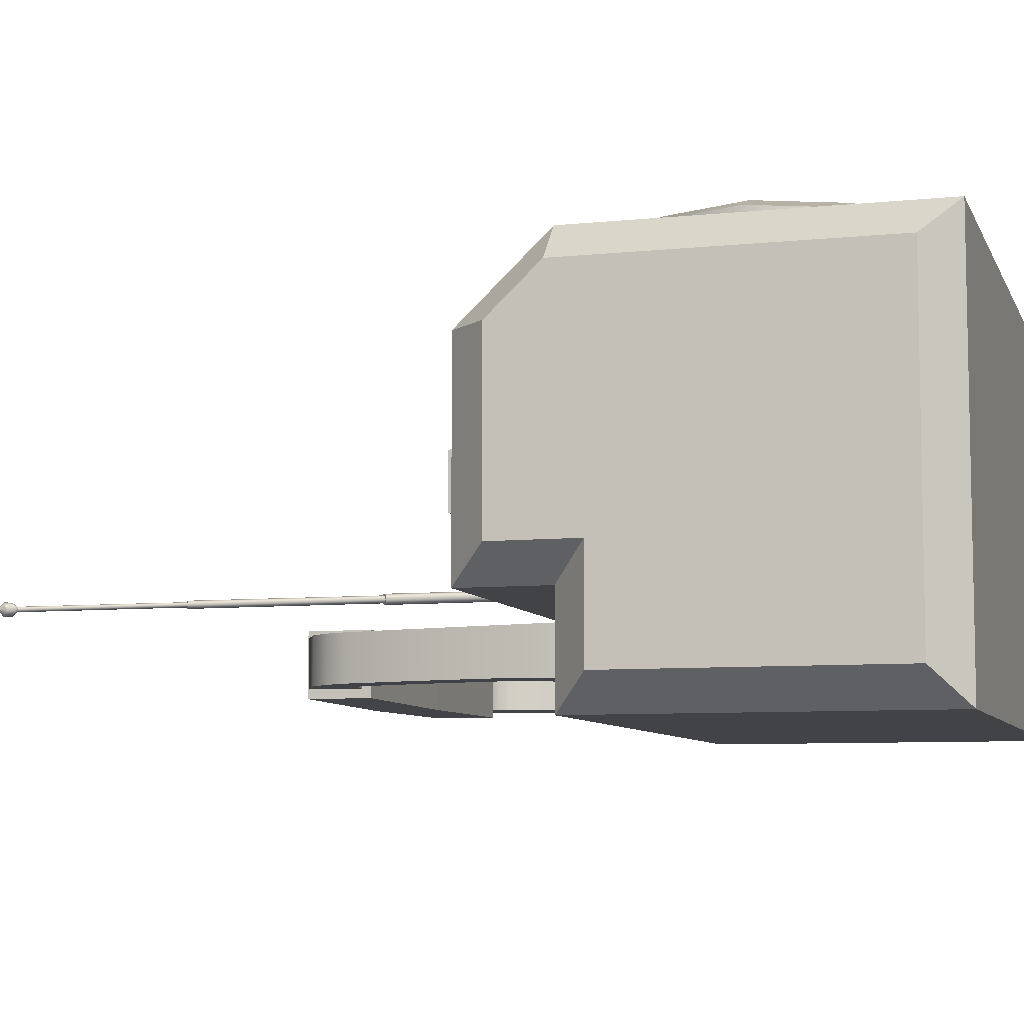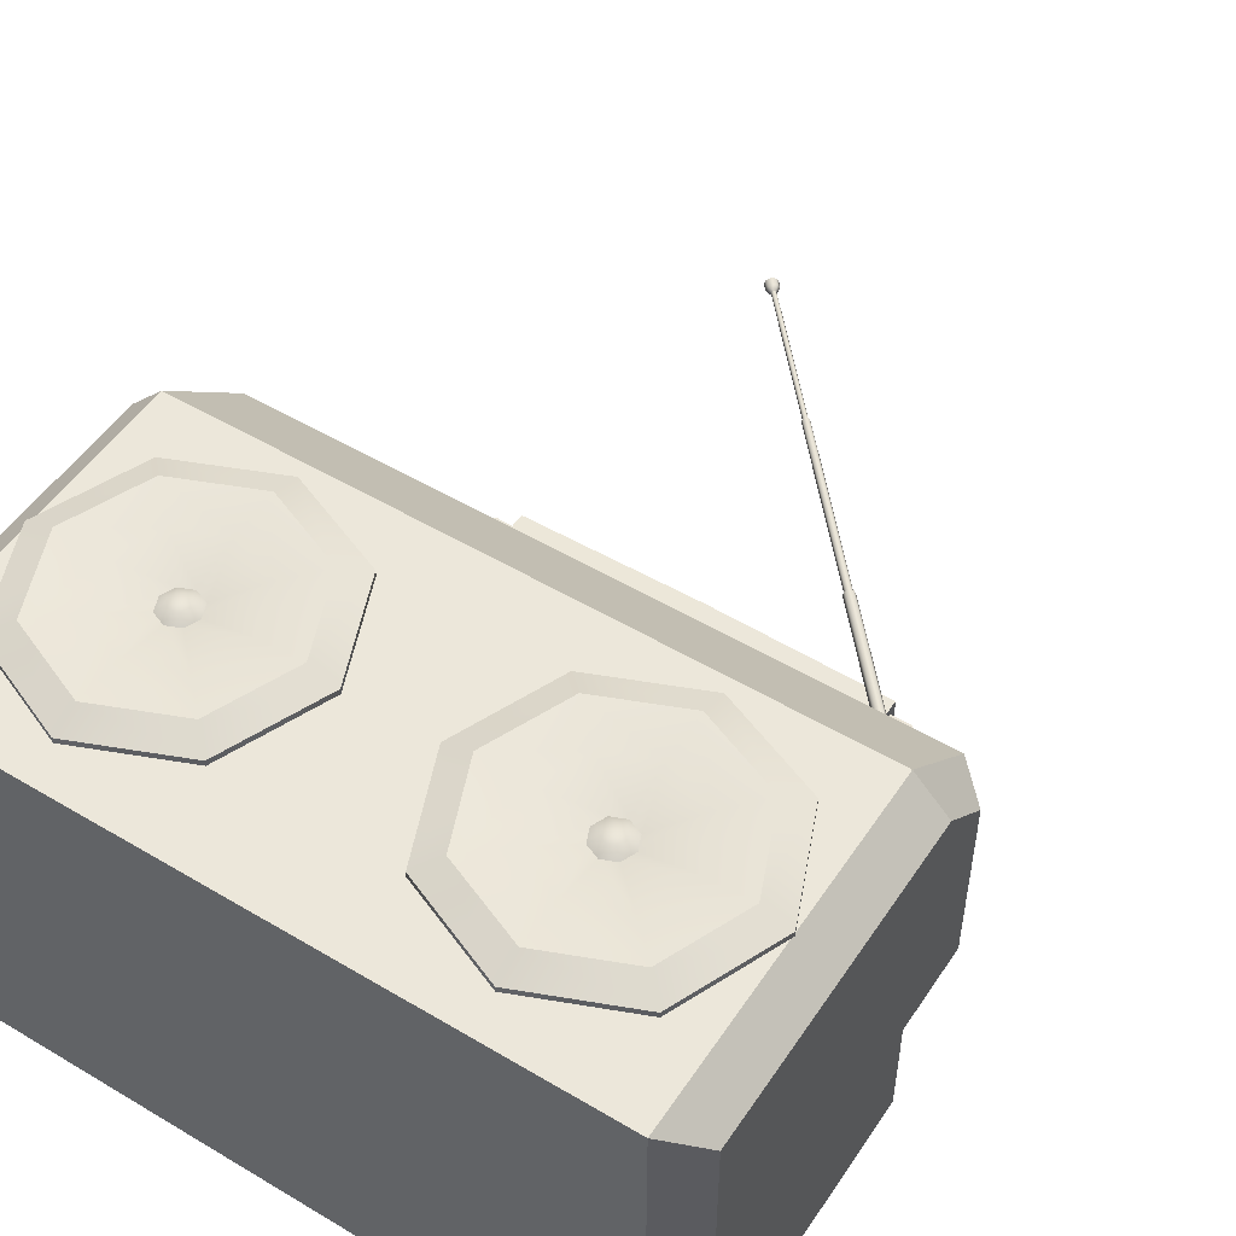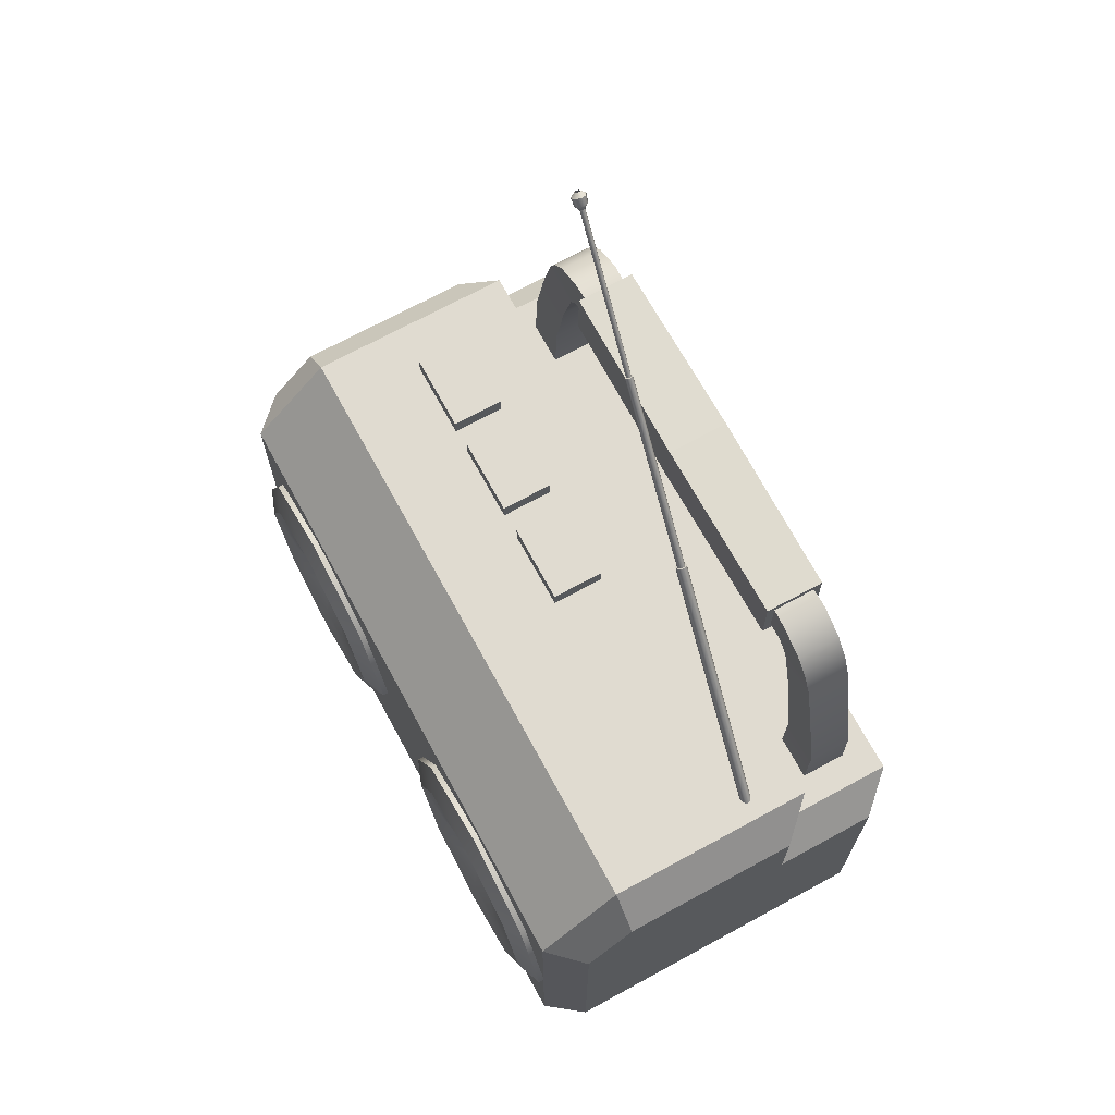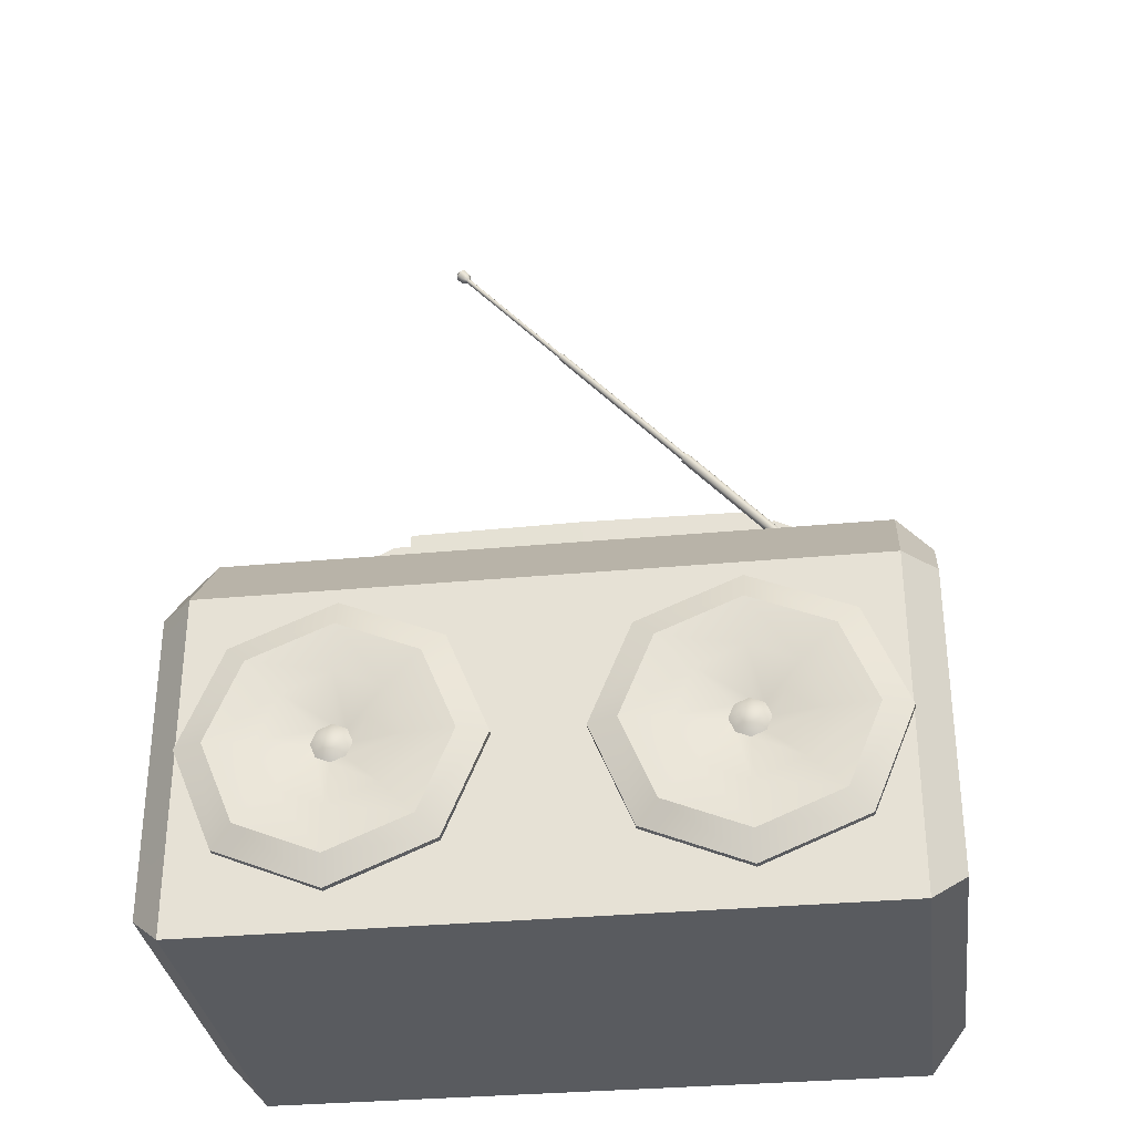
<metadata>
{"format":"obj","ext":"obj","renderer":"f3d","projection":"perspective","resolution":1024,"background":"white","views":[{"elev":-7.4,"azim":-73.5,"up":"+Z"},{"elev":51.5,"azim":32.8,"up":"+Z"},{"elev":70.1,"azim":61.4,"up":"+Y"},{"elev":-32.5,"azim":7.4,"up":"+Y"}]}
</metadata>
<code>
o Cube
v 0.575 0.25 -0.1555
v -0.575 0.25 -0.1555
v 0.575 0.541 0.1911
v -0.575 0.541 0.1911
v -0.575 0.25 0.1911
v 0.575 0.25 0.1911
v -0.575 0.05415 0.269
v -0.5209 0 0.325
v -0.575 0.05415 -0.2709
v -0.5209 0 -0.325
v -0.575 0.4868 -0.2709
v -0.5209 0.541 -0.325
v 0.575 0.05415 0.269
v 0.5209 0 0.325
v 0.575 0.541 0.2687
v 0.5209 0.541 0.325
v 0.575 0.05415 -0.2709
v 0.5209 0 -0.325
v 0.575 0.4868 -0.2709
v 0.5209 0.541 -0.325
v -0.5209 0 -0.1555
v -0.575 0.05415 -0.1555
v -0.575 0.4868 -0.1013
v -0.5209 0.541 -0.1555
v 0.575 0.05415 -0.1555
v 0.5209 0 -0.1555
v 0.5209 0.541 -0.1555
v 0.575 0.4868 -0.1013
v -0.5209 0.25 0.325
v -0.575 0.25 0.2689
v -0.575 0.25 -0.2709
v -0.5209 0.25 -0.325
v 0.5209 0.25 -0.325
v 0.575 0.25 -0.2709
v 0.575 0.25 0.2689
v 0.5209 0.25 0.325
v 0.575 0.6234 -0.1013
v 0.5209 0.6828 -0.1555
v -0.575 0.541 0.2687
v -0.5209 0.541 0.325
v -0.575 0.6234 -0.1013
v -0.5209 0.6828 -0.1555
v -0.575 0.05415 0.1911
v -0.5209 0 0.1911
v 0.575 0.05415 0.1911
v 0.5209 0 0.1911
v 0.5209 0.6828 0.1911
v 0.575 0.6232 0.1911
v -0.575 0.6232 0.1911
v -0.5209 0.6828 0.1911
f 45 6 35 13
f 2 23 11 31
f 36 16 40 29
f 47 50 40 16
f 14 36 29 8
f 32 12 20 33
f 20 12 24 27
f 21 26 46 44
f 27 24 42 38
f 23 4 49 41
f 34 19 28 1
f 22 2 31 9
f 15 3 48
f 10 18 26 21
f 10 32 33 18
f 17 34 1 25
f 25 1 6 45
f 30 39 4 5
f 5 4 23 2
f 6 3 15 35
f 4 39 49
f 1 28 3 6
f 44 46 14 8
f 38 42 50 47
f 43 5 2 22
f 3 28 37 48
f 44 8 7 43
f 24 12 11 23
f 32 10 9 31
f 34 17 18 33
f 26 18 17 25
f 36 14 13 35
f 10 21 22 9
f 46 26 25 45
f 20 27 28 19
f 8 29 30 7
f 12 32 31 11
f 19 34 33 20
f 16 36 35 15
f 50 42 41 49
f 23 41 42 24
f 37 28 27 38
f 21 44 43 22
f 14 46 45 13
f 38 47 48 37
f 40 50 49 39
f 29 40 39 30
f 47 16 15 48
f 7 30 5 43
o Circle
v -0.294 0.5127 0.325
v -0.4544 0.4462 0.325
v -0.5208 0.2858 0.325
v -0.4544 0.1254 0.325
v -0.294 0.05892 0.325
v -0.1335 0.1254 0.325
v -0.06709 0.2858 0.325
v -0.1335 0.4462 0.325
v -0.294 0.5127 0.3345
v -0.4544 0.4462 0.3345
v -0.5208 0.2858 0.3345
v -0.4544 0.1254 0.3345
v -0.294 0.05892 0.3345
v -0.1335 0.1254 0.3345
v -0.06709 0.2858 0.3345
v -0.1335 0.4462 0.3345
v -0.294 0.4678 0.3517
v -0.4227 0.4145 0.3517
v -0.476 0.2858 0.3517
v -0.4227 0.1571 0.3517
v -0.294 0.1038 0.3517
v -0.1653 0.1571 0.3517
v -0.1119 0.2858 0.3517
v -0.1653 0.4145 0.3517
v -0.294 0.3165 0.3261
v -0.3157 0.3075 0.3261
v -0.3247 0.2858 0.3261
v -0.3157 0.2641 0.3261
v -0.294 0.2551 0.3261
v -0.2722 0.2641 0.3261
v -0.2632 0.2858 0.3261
v -0.2722 0.3075 0.3261
v -0.3044 0.2963 0.3359
v -0.294 0.3006 0.3359
v -0.3088 0.2858 0.3359
v -0.3044 0.2753 0.3359
v -0.294 0.271 0.3359
v -0.2835 0.2753 0.3359
v -0.2791 0.2858 0.3359
v -0.2835 0.2963 0.3359
v -0.294 0.3922 0.3448
v -0.3692 0.361 0.3448
v -0.2187 0.361 0.3448
v -0.2187 0.2106 0.3448
v -0.1876 0.2858 0.3448
v -0.3692 0.2106 0.3448
v -0.294 0.1794 0.3448
v -0.4003 0.2858 0.3448
v 0.2959 0.5127 0.325
v 0.1355 0.4462 0.325
v 0.06903 0.2858 0.325
v 0.1355 0.1254 0.325
v 0.2959 0.05892 0.325
v 0.4563 0.1254 0.325
v 0.5228 0.2858 0.325
v 0.4563 0.4462 0.325
v 0.2959 0.5127 0.3345
v 0.1355 0.4462 0.3345
v 0.06903 0.2858 0.3345
v 0.1355 0.1254 0.3345
v 0.2959 0.05892 0.3345
v 0.4563 0.1254 0.3345
v 0.5228 0.2858 0.3345
v 0.4563 0.4462 0.3345
v 0.2959 0.4678 0.3517
v 0.1672 0.4145 0.3517
v 0.1139 0.2858 0.3517
v 0.1672 0.1571 0.3517
v 0.2959 0.1038 0.3517
v 0.4246 0.1571 0.3517
v 0.4779 0.2858 0.3517
v 0.4246 0.4145 0.3517
v 0.2959 0.3165 0.3261
v 0.2742 0.3075 0.3261
v 0.2652 0.2858 0.3261
v 0.2742 0.2641 0.3261
v 0.2959 0.2551 0.3261
v 0.3176 0.2641 0.3261
v 0.3266 0.2858 0.3261
v 0.3176 0.3075 0.3261
v 0.2854 0.2963 0.3359
v 0.2959 0.3006 0.3359
v 0.2811 0.2858 0.3359
v 0.2854 0.2753 0.3359
v 0.2959 0.271 0.3359
v 0.3064 0.2753 0.3359
v 0.3107 0.2858 0.3359
v 0.3064 0.2963 0.3359
v 0.2959 0.3922 0.3448
v 0.2207 0.361 0.3448
v 0.3711 0.361 0.3448
v 0.3711 0.2106 0.3448
v 0.4023 0.2858 0.3448
v 0.2207 0.2106 0.3448
v 0.2959 0.1794 0.3448
v 0.1895 0.2858 0.3448
f 54 62 61 53
f 52 60 59 51
f 51 59 66 58
f 57 65 64 56
f 55 63 62 54
f 53 61 60 52
f 58 66 65 57
f 56 64 63 55
f 65 73 72 64
f 63 71 70 62
f 61 69 68 60
f 66 74 73 65
f 64 72 71 63
f 62 70 69 61
f 60 68 67 59
f 59 67 74 66
f 92 76 75 91
f 91 75 82 93
f 95 81 80 94
f 97 79 78 96
f 98 77 76 92
f 93 82 81 95
f 94 80 79 97
f 96 78 77 98
f 78 86 85 77
f 83 85 86 87 88 89 90 84
f 76 83 84 75
f 75 84 90 82
f 81 89 88 80
f 79 87 86 78
f 77 85 83 76
f 82 90 89 81
f 80 88 87 79
f 70 96 98 69
f 72 94 97 71
f 74 93 95 73
f 69 98 92 68
f 71 97 96 70
f 73 95 94 72
f 67 91 93 74
f 68 92 91 67
f 102 110 109 101
f 100 108 107 99
f 99 107 114 106
f 105 113 112 104
f 103 111 110 102
f 101 109 108 100
f 106 114 113 105
f 104 112 111 103
f 113 121 120 112
f 111 119 118 110
f 109 117 116 108
f 114 122 121 113
f 112 120 119 111
f 110 118 117 109
f 108 116 115 107
f 107 115 122 114
f 140 124 123 139
f 139 123 130 141
f 143 129 128 142
f 145 127 126 144
f 146 125 124 140
f 141 130 129 143
f 142 128 127 145
f 144 126 125 146
f 126 134 133 125
f 131 133 134 135 136 137 138 132
f 124 131 132 123
f 123 132 138 130
f 129 137 136 128
f 127 135 134 126
f 125 133 131 124
f 130 138 137 129
f 128 136 135 127
f 118 144 146 117
f 120 142 145 119
f 122 141 143 121
f 117 146 140 116
f 119 145 144 118
f 121 143 142 120
f 115 139 141 122
f 116 140 139 115
o Cube.001
v -0.4369 0.6828 0.04349
v -0.4369 0.7142 0.04349
v -0.4369 0.6828 -0.04349
v -0.4369 0.7142 -0.04349
v -0.3047 0.6828 0.04349
v -0.3047 0.7142 0.04349
v -0.3047 0.6828 -0.04349
v -0.3047 0.7142 -0.04349
f 147 148 150 149
f 149 150 154 153
f 153 154 152 151
f 151 152 148 147
f 149 153 151 147
f 154 150 148 152
o Cube.002
v -0.2633 0.6828 0.04349
v -0.2633 0.7142 0.04349
v -0.2633 0.6828 -0.04349
v -0.2633 0.7142 -0.04349
v -0.1311 0.6828 0.04349
v -0.1311 0.7142 0.04349
v -0.1311 0.6828 -0.04349
v -0.1311 0.7142 -0.04349
f 155 156 158 157
f 157 158 162 161
f 161 162 160 159
f 159 160 156 155
f 157 161 159 155
f 162 158 156 160
o Cube.003
v -0.08635 0.6828 0.04349
v -0.08635 0.7142 0.04349
v -0.08635 0.6828 -0.04349
v -0.08635 0.7142 -0.04349
v 0.04586 0.6828 0.04349
v 0.04586 0.7142 0.04349
v 0.04586 0.6828 -0.04349
v 0.04586 0.7142 -0.04349
f 163 164 166 165
f 165 166 170 169
f 169 170 168 167
f 167 168 164 163
f 165 169 167 163
f 170 166 164 168
o Cube.004
v -0.4709 0.541 -0.1997
v -0.4709 0.6363 -0.2016
v -0.4709 0.541 -0.2744
v -0.4709 0.6363 -0.2724
v -0.3985 0.541 -0.1997
v -0.3985 0.6363 -0.2024
v -0.3985 0.541 -0.2744
v -0.3985 0.6363 -0.2716
v -0.4446 0.7669 -0.2018
v -0.4446 0.7669 -0.2723
v -0.3731 0.7716 -0.2024
v -0.3731 0.7716 -0.2716
v -0.4191 0.8682 -0.2017
v -0.4191 0.8682 -0.2723
v -0.3493 0.8591 -0.2024
v -0.3493 0.8591 -0.2716
v -0.4032 0.9015 -0.2015
v -0.4032 0.9015 -0.2725
v -0.3388 0.8737 -0.2027
v -0.3388 0.8737 -0.2713
v -0.3781 0.931 -0.2013
v -0.3781 0.931 -0.2728
v -0.3252 0.8834 -0.2029
v -0.3252 0.8834 -0.2712
v -0.3308 0.955 -0.2011
v -0.3308 0.955 -0.2729
v -0.3129 0.8868 -0.2025
v -0.3129 0.8868 -0.2716
v 0 0.9578 -0.1997
v 0 0.9578 -0.2744
v 0 0.8851 -0.2744
v 0 0.8851 -0.1997
v -0.2985 0.8874 -0.272
v -0.2985 0.8874 -0.202
v -0.2985 0.9555 -0.202
v -0.2985 0.9555 -0.272
v 0 0.9713 -0.1862
v 0 0.9713 -0.2879
v 0 0.8716 -0.2879
v 0 0.8716 -0.1862
v -0.2987 0.8739 -0.2856
v -0.2987 0.969 -0.1885
v -0.2987 0.8739 -0.1885
v -0.2987 0.969 -0.2856
v 0.4709 0.541 -0.1997
v 0.4709 0.6363 -0.2016
v 0.4709 0.541 -0.2744
v 0.4709 0.6363 -0.2724
v 0.3985 0.541 -0.1997
v 0.3985 0.6363 -0.2024
v 0.3985 0.541 -0.2744
v 0.3985 0.6363 -0.2716
v 0.4446 0.7669 -0.2018
v 0.4446 0.7669 -0.2723
v 0.3731 0.7716 -0.2024
v 0.3731 0.7716 -0.2716
v 0.4191 0.8682 -0.2017
v 0.4191 0.8682 -0.2723
v 0.3493 0.8591 -0.2024
v 0.3493 0.8591 -0.2716
v 0.4032 0.9015 -0.2015
v 0.4032 0.9015 -0.2725
v 0.3388 0.8737 -0.2027
v 0.3388 0.8737 -0.2713
v 0.3781 0.931 -0.2013
v 0.3781 0.931 -0.2728
v 0.3252 0.8834 -0.2029
v 0.3252 0.8834 -0.2712
v 0.3308 0.955 -0.2011
v 0.3308 0.955 -0.2729
v 0.3129 0.8868 -0.2025
v 0.3129 0.8868 -0.2716
v 0.2985 0.8874 -0.272
v 0.2985 0.8874 -0.202
v 0.2985 0.9555 -0.202
v 0.2985 0.9555 -0.272
v 0.2987 0.8739 -0.2856
v 0.2987 0.969 -0.1885
v 0.2987 0.8739 -0.1885
v 0.2987 0.969 -0.2856
f 171 172 174 173
f 173 174 178 177
f 177 178 176 175
f 175 176 172 171
f 173 177 175 171
f 176 178 182 181
f 179 181 185 183
f 174 172 179 180
f 172 176 181 179
f 178 174 180 182
f 185 186 190 189
f 182 180 184 186
f 181 182 186 185
f 180 179 183 184
f 189 190 194 193
f 184 183 187 188
f 183 185 189 187
f 186 184 188 190
f 191 193 197 195
f 188 187 191 192
f 187 189 193 191
f 190 188 192 194
f 206 205 212 214
f 194 192 196 198
f 193 194 198 197
f 192 191 195 196
f 201 200 199 202
f 199 200 208 207
f 201 202 210 209
f 205 204 213 212
f 198 196 206 203
f 195 197 204 205
f 196 195 205 206
f 197 198 203 204
f 213 211 209 210
f 214 212 207 208
f 212 213 210 207
f 211 214 208 209
f 202 199 207 210
f 203 206 214 211
f 200 201 209 208
f 204 203 211 213
f 215 217 218 216
f 217 221 222 218
f 221 219 220 222
f 219 215 216 220
f 217 215 219 221
f 220 225 226 222
f 223 227 229 225
f 218 224 223 216
f 216 223 225 220
f 222 226 224 218
f 229 233 234 230
f 226 230 228 224
f 225 229 230 226
f 224 228 227 223
f 233 237 238 234
f 228 232 231 227
f 227 231 233 229
f 230 234 232 228
f 235 239 241 237
f 232 236 235 231
f 231 235 237 233
f 234 238 236 232
f 246 250 248 245
f 238 242 240 236
f 237 241 242 238
f 236 240 239 235
f 245 248 249 244
f 242 243 246 240
f 239 245 244 241
f 240 246 245 239
f 241 244 243 242
f 249 210 209 247
f 250 208 207 248
f 248 207 210 249
f 247 209 208 250
f 243 247 250 246
f 244 249 247 243
o Circle.001
v 0.5053 0.6639 -0.07168
v 0.5006 0.6596 -0.07474
v 0.4954 0.6554 -0.07243
v 0.4928 0.6537 -0.0661
v 0.4943 0.6556 -0.05946
v 0.499 0.6598 -0.0564
v 0.5042 0.664 -0.05872
v 0.5068 0.6657 -0.06505
v 0.1937 1.03 -0.1027
v 0.189 1.026 -0.1057
v 0.1838 1.022 -0.1034
v 0.1812 1.02 -0.09709
v 0.1827 1.022 -0.09045
v 0.1874 1.026 -0.08739
v 0.1926 1.03 -0.0897
v 0.1952 1.032 -0.09603
v 0.1921 1.029 -0.1009
v 0.1887 1.026 -0.1031
v 0.1851 1.023 -0.1014
v 0.1832 1.022 -0.09693
v 0.1843 1.023 -0.09223
v 0.1876 1.026 -0.09007
v 0.1913 1.029 -0.0917
v 0.1931 1.03 -0.09619
v -0.02286 1.281 -0.1223
v -0.02619 1.278 -0.1244
v -0.02984 1.275 -0.1228
v -0.03168 1.274 -0.1183
v -0.03063 1.275 -0.1136
v -0.0273 1.278 -0.1114
v -0.02364 1.281 -0.1131
v -0.02181 1.283 -0.1176
v -0.0242 1.28 -0.1208
v -0.02638 1.278 -0.1222
v -0.02877 1.276 -0.1211
v -0.02998 1.276 -0.1182
v -0.02929 1.276 -0.1151
v -0.02711 1.278 -0.1137
v -0.02472 1.28 -0.1148
v -0.02352 1.281 -0.1177
v -0.1982 1.485 -0.1381
v -0.2004 1.483 -0.1395
v -0.2027 1.481 -0.1384
v -0.204 1.48 -0.1355
v -0.2033 1.481 -0.1324
v -0.2011 1.483 -0.131
v -0.1987 1.485 -0.1321
v -0.1975 1.486 -0.135
v -0.2158 1.505 -0.1398
v -0.218 1.504 -0.1412
v -0.2204 1.502 -0.1402
v -0.2216 1.501 -0.1372
v -0.2209 1.502 -0.1342
v -0.2187 1.504 -0.1327
v -0.2163 1.506 -0.1338
v -0.2151 1.506 -0.1367
v -0.2051 1.489 -0.1464
v -0.1997 1.494 -0.1428
v -0.2111 1.484 -0.1437
v -0.2141 1.482 -0.1364
v -0.2124 1.484 -0.1287
v -0.2069 1.489 -0.1252
v -0.201 1.494 -0.1278
v -0.198 1.496 -0.1352
v -0.2132 1.499 -0.1481
v -0.2073 1.504 -0.1442
v -0.2197 1.493 -0.1452
v -0.223 1.491 -0.1372
v -0.2211 1.494 -0.1289
v -0.2152 1.499 -0.1251
v -0.2087 1.504 -0.128
v -0.2055 1.506 -0.1359
f 251 258 266 259
f 257 256 264 265
f 255 254 262 263
f 253 252 260 261
f 258 257 265 266
f 256 255 263 264
f 254 253 261 262
f 252 251 259 260
f 261 260 268 269
f 266 265 273 274
f 264 263 271 272
f 262 261 269 270
f 260 259 267 268
f 259 266 274 267
f 265 264 272 273
f 263 262 270 271
f 267 274 282 275
f 273 272 280 281
f 271 270 278 279
f 269 268 276 277
f 274 273 281 282
f 272 271 279 280
f 270 269 277 278
f 268 267 275 276
f 278 277 285 286
f 276 275 283 284
f 275 282 290 283
f 281 280 288 289
f 279 278 286 287
f 277 276 284 285
f 282 281 289 290
f 280 279 287 288
f 290 289 297 298
f 288 287 295 296
f 286 285 293 294
f 284 283 291 292
f 283 290 298 291
f 289 288 296 297
f 287 286 294 295
f 285 284 292 293
f 301 302 318 317
f 295 294 310 311
f 300 301 317 315
f 294 293 309 310
f 299 300 315 316
f 293 292 307 309
f 306 299 316 322
f 292 291 308 307
f 311 310 318 319
f 309 307 315 317
f 314 313 321 322
f 312 311 319 320
f 310 309 317 318
f 307 308 316 315
f 308 314 322 316
f 313 312 320 321
f 296 295 311 312
f 302 303 319 318
f 297 296 312 313
f 303 304 320 319
f 298 297 313 314
f 304 305 321 320
f 291 298 314 308
f 305 306 322 321

</code>
